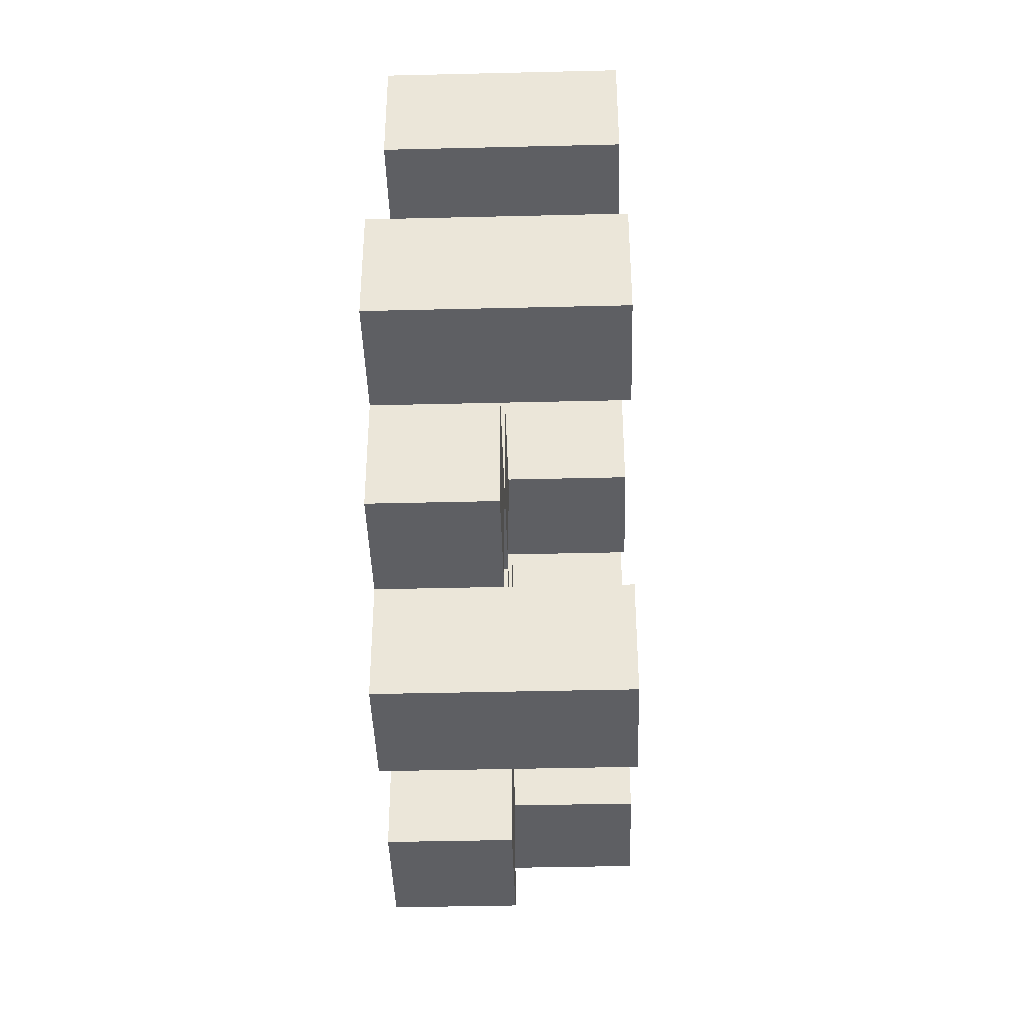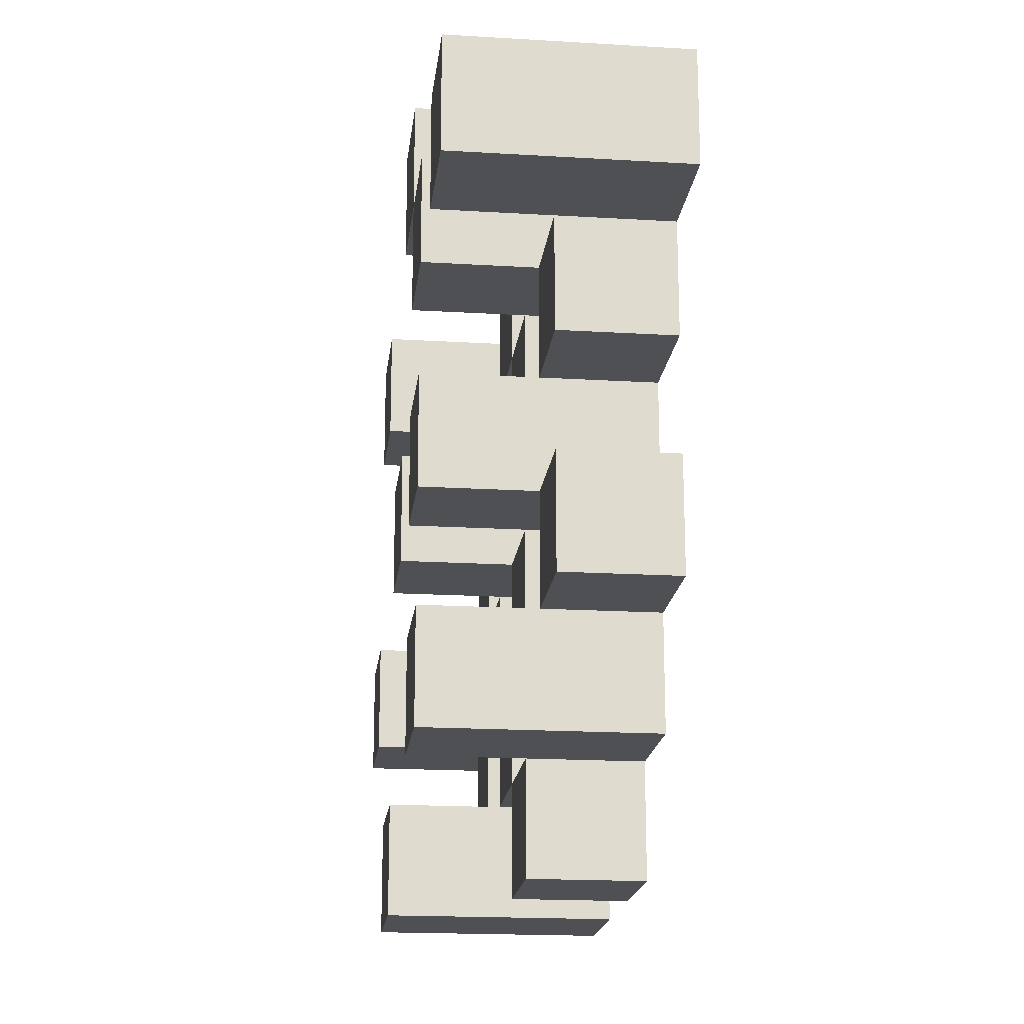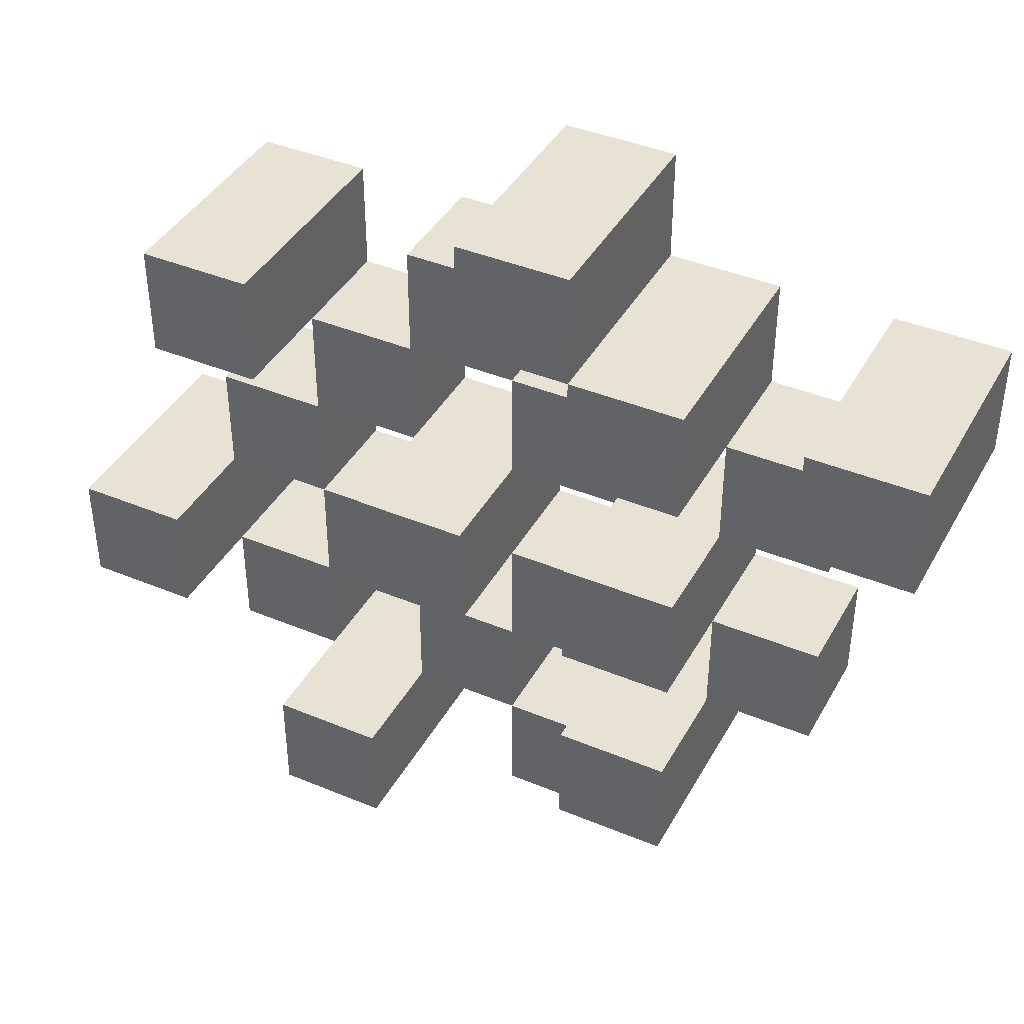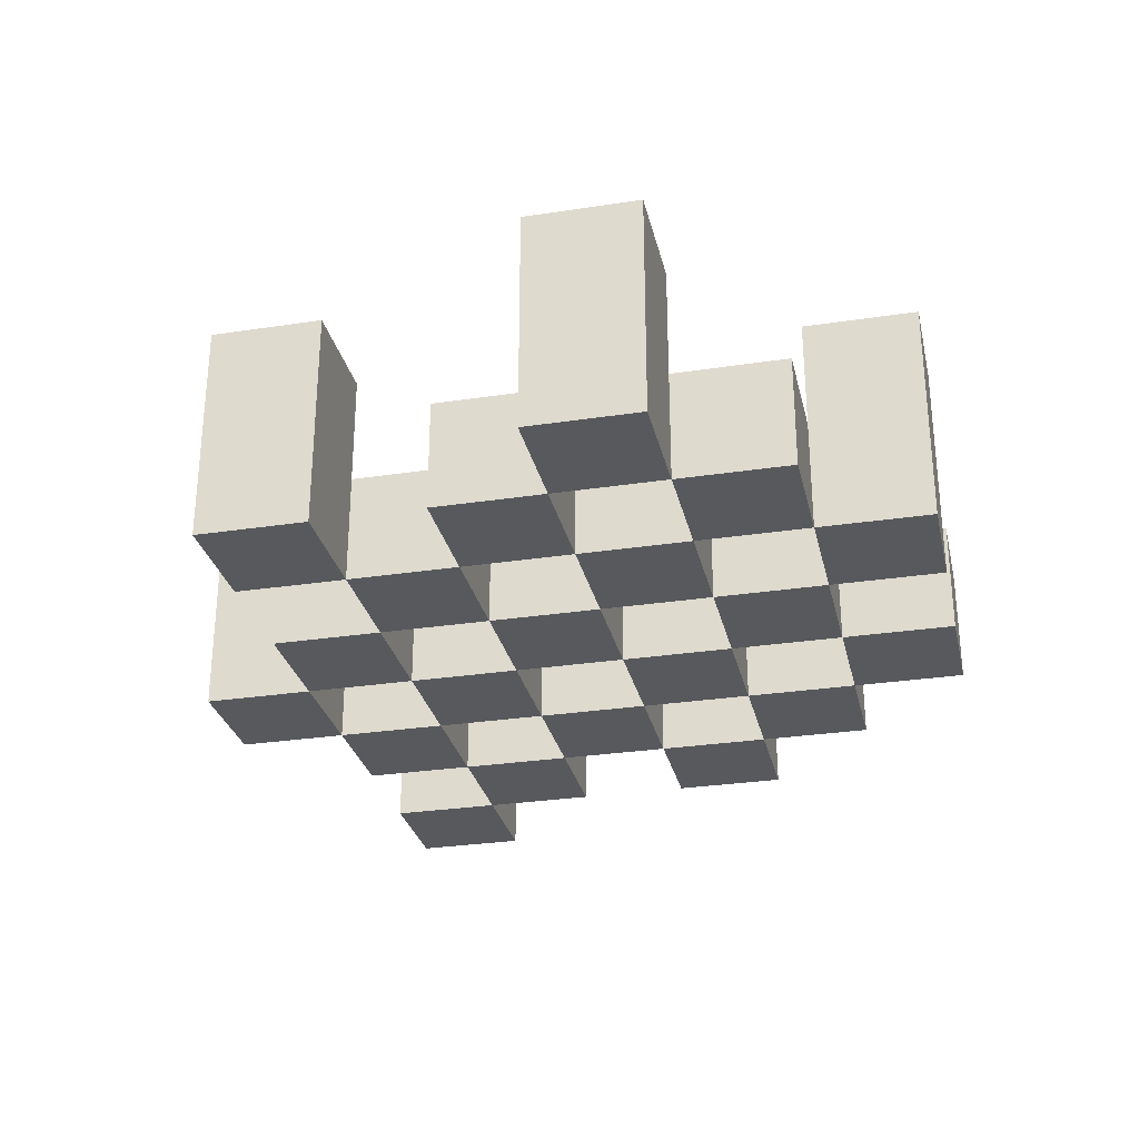
<metadata>
{"format":"obj","ext":"obj","renderer":"f3d","projection":"perspective","resolution":1024,"background":"white","views":[{"elev":-41.0,"azim":91.7,"up":"+Z"},{"elev":-18.9,"azim":-96.5,"up":"+Z"},{"elev":40.9,"azim":-153.1,"up":"+Z"},{"elev":-29.1,"azim":102.7,"up":"+Y"}]}
</metadata>
<code>
o
v 18.5 0.9 19.8
v 18.5 0.9 19.9
v 18.5 1.1 19.8
v 18.5 1.1 19.9
v 18.4 0.9 19.7
v 18.4 0.9 19.8
v 18.4 0.9 19.9
v 18.4 0.9 20
v 18.4 0.9 20.1
v 18.4 0.9 20.2
v 18.4 1 19.7
v 18.4 1 19.8
v 18.4 1 19.9
v 18.4 1 20
v 18.4 1.1 20.1
v 18.4 1.1 20.2
v 18.3 0.9 19.6
v 18.3 0.9 19.7
v 18.3 0.9 19.8
v 18.3 0.9 19.9
v 18.3 0.9 20
v 18.3 0.9 20.1
v 18.3 1 19.7
v 18.3 1 19.8
v 18.3 1 19.9
v 18.3 1 20
v 18.3 1 20.1
v 18.3 1.1 19.6
v 18.3 1.1 19.7
v 18.2 0.9 19.7
v 18.2 0.9 19.8
v 18.2 0.9 19.9
v 18.2 0.9 20
v 18.2 0.9 20.1
v 18.2 0.9 20.2
v 18.2 1 19.7
v 18.2 1 19.8
v 18.2 1 19.9
v 18.2 1 20
v 18.2 1 20.1
v 18.2 1 20.2
v 18.2 1.1 19.9
v 18.2 1.1 20
v 18.1 0.9 19.6
v 18.1 0.9 19.7
v 18.1 0.9 19.8
v 18.1 0.9 19.9
v 18.1 0.9 20
v 18.1 0.9 20.1
v 18.1 0.9 20.2
v 18.1 0.9 20.3
v 18.1 1 19.6
v 18.1 1 19.7
v 18.1 1 19.8
v 18.1 1 19.9
v 18.1 1 20
v 18.1 1 20.1
v 18.1 1 20.2
v 18.1 1.1 20.2
v 18.1 1.1 20.3
v 18 0.9 19.7
v 18 0.9 19.8
v 18 0.9 19.9
v 18 0.9 20
v 18 0.9 20.1
v 18 0.9 20.2
v 18 1 19.7
v 18 1 19.8
v 18 1 19.9
v 18 1 20
v 18 1 20.1
v 18 1.1 19.7
v 18 1.1 19.8
v 18 1.1 19.9
v 18 1.1 20
v 18 1.1 20.1
v 18 1.1 20.2
v 17.9 0.9 19.8
v 17.9 0.9 19.9
v 17.9 0.9 20
v 17.9 0.9 20.1
v 17.9 1 19.8
v 17.9 1 19.9
v 17.9 1 20
v 17.9 1 20.1
v 17.8 0.9 20.1
v 17.8 0.9 20.2
v 17.8 1 20.1
v 17.8 1.1 20.1
v 17.8 1.1 20.2
v 18.4 0.9 19.8
v 18.4 0.9 19.9
v 18.4 1 19.8
v 18.4 1 19.9
v 18.4 1.1 19.8
v 18.4 1.1 19.9
v 18.3 0.9 19.7
v 18.3 0.9 19.8
v 18.3 0.9 19.9
v 18.3 0.9 20
v 18.3 0.9 20.1
v 18.3 0.9 20.2
v 18.3 1 19.7
v 18.3 1 19.8
v 18.3 1 19.9
v 18.3 1 20
v 18.3 1 20.1
v 18.3 1.1 20.1
v 18.3 1.1 20.2
v 18.2 0.9 19.6
v 18.2 0.9 19.7
v 18.2 0.9 19.8
v 18.2 0.9 19.9
v 18.2 0.9 20
v 18.2 0.9 20.1
v 18.2 1 19.7
v 18.2 1 19.8
v 18.2 1 19.9
v 18.2 1 20
v 18.2 1 20.1
v 18.2 1.1 19.6
v 18.2 1.1 19.7
v 18.1 0.9 19.7
v 18.1 0.9 19.8
v 18.1 0.9 19.9
v 18.1 0.9 20
v 18.1 0.9 20.1
v 18.1 0.9 20.2
v 18.1 1 19.7
v 18.1 1 19.8
v 18.1 1 19.9
v 18.1 1 20
v 18.1 1 20.1
v 18.1 1 20.2
v 18.1 1.1 19.9
v 18.1 1.1 20
v 18 0.9 19.6
v 18 0.9 19.7
v 18 0.9 19.8
v 18 0.9 19.9
v 18 0.9 20
v 18 0.9 20.1
v 18 0.9 20.2
v 18 0.9 20.3
v 18 1 19.6
v 18 1 19.7
v 18 1 19.8
v 18 1 19.9
v 18 1 20
v 18 1 20.1
v 18 1.1 20.2
v 18 1.1 20.3
v 17.9 0.9 19.7
v 17.9 0.9 19.8
v 17.9 0.9 19.9
v 17.9 0.9 20
v 17.9 0.9 20.1
v 17.9 0.9 20.2
v 17.9 1 19.8
v 17.9 1 19.9
v 17.9 1 20
v 17.9 1 20.1
v 17.9 1.1 19.7
v 17.9 1.1 19.8
v 17.9 1.1 19.9
v 17.9 1.1 20
v 17.9 1.1 20.1
v 17.9 1.1 20.2
v 17.8 0.9 19.8
v 17.8 0.9 19.9
v 17.8 0.9 20
v 17.8 0.9 20.1
v 17.8 1 19.8
v 17.8 1 19.9
v 17.8 1 20
v 17.8 1 20.1
v 17.7 0.9 20.1
v 17.7 0.9 20.2
v 17.7 1.1 20.1
v 17.7 1.1 20.2
v 18.3 0.9 19.6
v 18.3 1.1 19.6
v 18.2 0.9 19.6
v 18.2 1.1 19.6
v 18.1 0.9 19.6
v 18.1 1 19.6
v 18 0.9 19.6
v 18 1 19.6
v 18.4 0.9 19.7
v 18.4 1 19.7
v 18.3 0.9 19.7
v 18.3 1 19.7
v 18.2 0.9 19.7
v 18.2 1 19.7
v 18.1 0.9 19.7
v 18.1 1 19.7
v 18 0.9 19.7
v 18 1 19.7
v 18 1.1 19.7
v 17.9 0.9 19.7
v 17.9 1.1 19.7
v 18.5 0.9 19.8
v 18.5 1.1 19.8
v 18.4 0.9 19.8
v 18.4 1 19.8
v 18.4 1.1 19.8
v 18.3 0.9 19.8
v 18.3 1 19.8
v 18.2 0.9 19.8
v 18.2 1 19.8
v 18.1 0.9 19.8
v 18.1 1 19.8
v 18 0.9 19.8
v 18 1 19.8
v 17.9 0.9 19.8
v 17.9 1 19.8
v 17.8 0.9 19.8
v 17.8 1 19.8
v 18.4 0.9 19.9
v 18.4 1 19.9
v 18.3 0.9 19.9
v 18.3 1 19.9
v 18.2 0.9 19.9
v 18.2 1 19.9
v 18.2 1.1 19.9
v 18.1 0.9 19.9
v 18.1 1 19.9
v 18.1 1.1 19.9
v 18 0.9 19.9
v 18 1 19.9
v 18 1.1 19.9
v 17.9 0.9 19.9
v 17.9 1 19.9
v 17.9 1.1 19.9
v 18.3 0.9 20
v 18.3 1 20
v 18.2 0.9 20
v 18.2 1 20
v 18.1 0.9 20
v 18.1 1 20
v 18 0.9 20
v 18 1 20
v 17.9 0.9 20
v 17.9 1 20
v 17.8 0.9 20
v 17.8 1 20
v 18.4 0.9 20.1
v 18.4 1.1 20.1
v 18.3 0.9 20.1
v 18.3 1 20.1
v 18.3 1.1 20.1
v 18.2 0.9 20.1
v 18.2 1 20.1
v 18.1 0.9 20.1
v 18.1 1 20.1
v 18 0.9 20.1
v 18 1 20.1
v 18 1.1 20.1
v 17.9 0.9 20.1
v 17.9 1 20.1
v 17.9 1.1 20.1
v 17.8 0.9 20.1
v 17.8 1 20.1
v 17.8 1.1 20.1
v 17.7 0.9 20.1
v 17.7 1.1 20.1
v 18.1 0.9 20.2
v 18.1 1 20.2
v 18.1 1.1 20.2
v 18 0.9 20.2
v 18 1.1 20.2
v 18.3 0.9 19.7
v 18.3 1 19.7
v 18.3 1.1 19.7
v 18.2 0.9 19.7
v 18.2 1 19.7
v 18.2 1.1 19.7
v 18.1 0.9 19.7
v 18.1 1 19.7
v 18 0.9 19.7
v 18 1 19.7
v 18.4 0.9 19.8
v 18.4 1 19.8
v 18.3 0.9 19.8
v 18.3 1 19.8
v 18.2 0.9 19.8
v 18.2 1 19.8
v 18.1 0.9 19.8
v 18.1 1 19.8
v 18 0.9 19.8
v 18 1 19.8
v 18 1.1 19.8
v 17.9 0.9 19.8
v 17.9 1 19.8
v 17.9 1.1 19.8
v 18.5 0.9 19.9
v 18.5 1.1 19.9
v 18.4 0.9 19.9
v 18.4 1 19.9
v 18.4 1.1 19.9
v 18.3 0.9 19.9
v 18.3 1 19.9
v 18.2 0.9 19.9
v 18.2 1 19.9
v 18.1 0.9 19.9
v 18.1 1 19.9
v 18 0.9 19.9
v 18 1 19.9
v 17.9 0.9 19.9
v 17.9 1 19.9
v 17.8 0.9 19.9
v 17.8 1 19.9
v 18.4 0.9 20
v 18.4 1 20
v 18.3 0.9 20
v 18.3 1 20
v 18.2 0.9 20
v 18.2 1 20
v 18.2 1.1 20
v 18.1 0.9 20
v 18.1 1 20
v 18.1 1.1 20
v 18 0.9 20
v 18 1 20
v 18 1.1 20
v 17.9 0.9 20
v 17.9 1 20
v 17.9 1.1 20
v 18.3 0.9 20.1
v 18.3 1 20.1
v 18.2 0.9 20.1
v 18.2 1 20.1
v 18.1 0.9 20.1
v 18.1 1 20.1
v 18 0.9 20.1
v 18 1 20.1
v 17.9 0.9 20.1
v 17.9 1 20.1
v 17.8 0.9 20.1
v 17.8 1 20.1
v 18.4 0.9 20.2
v 18.4 1.1 20.2
v 18.3 0.9 20.2
v 18.3 1.1 20.2
v 18.2 0.9 20.2
v 18.2 1 20.2
v 18.1 0.9 20.2
v 18.1 1 20.2
v 18 0.9 20.2
v 18 1.1 20.2
v 17.9 0.9 20.2
v 17.9 1.1 20.2
v 17.8 0.9 20.2
v 17.8 1.1 20.2
v 17.7 0.9 20.2
v 17.7 1.1 20.2
v 18.1 0.9 20.3
v 18.1 1.1 20.3
v 18 0.9 20.3
v 18 1.1 20.3
v 18.3 0.9 19.6
v 18.2 0.9 19.6
v 18.1 0.9 19.6
v 18 0.9 19.6
v 18.4 0.9 19.7
v 18.3 0.9 19.7
v 18.2 0.9 19.7
v 18.1 0.9 19.7
v 18 0.9 19.7
v 17.9 0.9 19.7
v 18.5 0.9 19.8
v 18.4 0.9 19.8
v 18.3 0.9 19.8
v 18.2 0.9 19.8
v 18.1 0.9 19.8
v 18 0.9 19.8
v 17.9 0.9 19.8
v 17.8 0.9 19.8
v 18.5 0.9 19.9
v 18.4 0.9 19.9
v 18.3 0.9 19.9
v 18.2 0.9 19.9
v 18.1 0.9 19.9
v 18 0.9 19.9
v 17.9 0.9 19.9
v 17.8 0.9 19.9
v 18.4 0.9 20
v 18.3 0.9 20
v 18.2 0.9 20
v 18.1 0.9 20
v 18 0.9 20
v 17.9 0.9 20
v 17.8 0.9 20
v 18.4 0.9 20.1
v 18.3 0.9 20.1
v 18.2 0.9 20.1
v 18.1 0.9 20.1
v 18 0.9 20.1
v 17.9 0.9 20.1
v 17.8 0.9 20.1
v 17.7 0.9 20.1
v 18.4 0.9 20.2
v 18.3 0.9 20.2
v 18.2 0.9 20.2
v 18.1 0.9 20.2
v 18 0.9 20.2
v 17.9 0.9 20.2
v 17.8 0.9 20.2
v 17.7 0.9 20.2
v 18.1 0.9 20.3
v 18 0.9 20.3
v 18.1 1 19.6
v 18 1 19.6
v 18.4 1 19.7
v 18.3 1 19.7
v 18.2 1 19.7
v 18.1 1 19.7
v 18 1 19.7
v 18.4 1 19.8
v 18.3 1 19.8
v 18.2 1 19.8
v 18.1 1 19.8
v 18 1 19.8
v 17.9 1 19.8
v 17.8 1 19.8
v 18.4 1 19.9
v 18.3 1 19.9
v 18.2 1 19.9
v 18.1 1 19.9
v 18 1 19.9
v 17.9 1 19.9
v 17.8 1 19.9
v 18.4 1 20
v 18.3 1 20
v 18.2 1 20
v 18.1 1 20
v 18 1 20
v 17.9 1 20
v 17.8 1 20
v 18.3 1 20.1
v 18.2 1 20.1
v 18.1 1 20.1
v 18 1 20.1
v 17.9 1 20.1
v 17.8 1 20.1
v 18.2 1 20.2
v 18.1 1 20.2
v 18.3 1.1 19.6
v 18.2 1.1 19.6
v 18.3 1.1 19.7
v 18.2 1.1 19.7
v 18 1.1 19.7
v 17.9 1.1 19.7
v 18.5 1.1 19.8
v 18.4 1.1 19.8
v 18 1.1 19.8
v 17.9 1.1 19.8
v 18.5 1.1 19.9
v 18.4 1.1 19.9
v 18.2 1.1 19.9
v 18.1 1.1 19.9
v 18 1.1 19.9
v 17.9 1.1 19.9
v 18.2 1.1 20
v 18.1 1.1 20
v 18 1.1 20
v 17.9 1.1 20
v 18.4 1.1 20.1
v 18.3 1.1 20.1
v 18 1.1 20.1
v 17.9 1.1 20.1
v 17.8 1.1 20.1
v 17.7 1.1 20.1
v 18.4 1.1 20.2
v 18.3 1.1 20.2
v 18.1 1.1 20.2
v 18 1.1 20.2
v 17.9 1.1 20.2
v 17.8 1.1 20.2
v 17.7 1.1 20.2
v 18.1 1.1 20.3
v 18 1.1 20.3
f 3 2 1
f 4 2 3
f 11 6 5
f 12 6 11
f 13 8 7
f 14 8 13
f 15 10 9
f 16 10 15
f 23 18 17
f 24 20 19
f 25 20 24
f 26 22 21
f 27 22 26
f 28 23 17
f 29 23 28
f 36 31 30
f 37 31 36
f 38 33 32
f 39 33 38
f 40 35 34
f 41 35 40
f 42 39 38
f 43 39 42
f 52 45 44
f 53 45 52
f 54 47 46
f 55 47 54
f 56 49 48
f 57 49 56
f 58 51 50
f 59 51 58
f 60 51 59
f 67 62 61
f 68 62 67
f 69 64 63
f 70 64 69
f 71 66 65
f 72 68 67
f 73 68 72
f 74 70 69
f 75 70 74
f 76 66 71
f 77 66 76
f 82 79 78
f 83 79 82
f 84 81 80
f 85 81 84
f 88 87 86
f 89 87 88
f 90 87 89
f 91 92 93
f 93 92 94
f 93 94 95
f 95 94 96
f 97 98 103
f 103 98 104
f 99 100 105
f 105 100 106
f 101 102 107
f 107 102 108
f 108 102 109
f 110 111 116
f 112 113 117
f 117 113 118
f 114 115 119
f 119 115 120
f 110 116 121
f 121 116 122
f 123 124 129
f 129 124 130
f 125 126 131
f 131 126 132
f 127 128 133
f 133 128 134
f 131 132 135
f 135 132 136
f 137 138 145
f 145 138 146
f 139 140 147
f 147 140 148
f 141 142 149
f 149 142 150
f 143 144 151
f 151 144 152
f 153 154 159
f 155 156 160
f 160 156 161
f 157 158 162
f 153 159 163
f 163 159 164
f 160 161 165
f 165 161 166
f 162 158 167
f 167 158 168
f 169 170 173
f 173 170 174
f 171 172 175
f 175 172 176
f 177 178 179
f 179 178 180
f 183 182 181
f 184 182 183
f 187 186 185
f 188 186 187
f 191 190 189
f 192 190 191
f 195 194 193
f 196 194 195
f 200 198 197
f 200 199 198
f 201 199 200
f 204 203 202
f 205 203 204
f 206 203 205
f 209 208 207
f 210 208 209
f 213 212 211
f 214 212 213
f 217 216 215
f 218 216 217
f 221 220 219
f 222 220 221
f 226 224 223
f 226 225 224
f 227 225 226
f 228 225 227
f 232 230 229
f 232 231 230
f 233 231 232
f 234 231 233
f 237 236 235
f 238 236 237
f 241 240 239
f 242 240 241
f 245 244 243
f 246 244 245
f 249 248 247
f 250 248 249
f 251 248 250
f 254 253 252
f 255 253 254
f 259 257 256
f 259 258 257
f 260 258 259
f 261 258 260
f 265 263 262
f 265 264 263
f 266 264 265
f 270 268 267
f 270 269 268
f 271 269 270
f 272 273 275
f 273 274 275
f 275 274 276
f 276 274 277
f 278 279 280
f 280 279 281
f 282 283 284
f 284 283 285
f 286 287 288
f 288 287 289
f 290 291 293
f 291 292 293
f 293 292 294
f 294 292 295
f 296 297 298
f 298 297 299
f 299 297 300
f 301 302 303
f 303 302 304
f 305 306 307
f 307 306 308
f 309 310 311
f 311 310 312
f 313 314 315
f 315 314 316
f 317 318 320
f 318 319 320
f 320 319 321
f 321 319 322
f 323 324 326
f 324 325 326
f 326 325 327
f 327 325 328
f 329 330 331
f 331 330 332
f 333 334 335
f 335 334 336
f 337 338 339
f 339 338 340
f 341 342 343
f 343 342 344
f 345 346 347
f 347 346 348
f 349 350 351
f 351 350 352
f 353 354 355
f 355 354 356
f 357 358 359
f 359 358 360
f 366 362 361
f 367 362 366
f 368 364 363
f 369 364 368
f 372 366 365
f 373 366 372
f 374 368 367
f 375 368 374
f 376 370 369
f 377 370 376
f 379 372 371
f 380 372 379
f 381 374 373
f 382 374 381
f 383 376 375
f 384 376 383
f 385 378 377
f 386 378 385
f 387 381 380
f 388 381 387
f 389 383 382
f 390 383 389
f 391 385 384
f 392 385 391
f 395 389 388
f 396 389 395
f 397 391 390
f 398 391 397
f 399 393 392
f 400 393 399
f 402 395 394
f 403 395 402
f 404 397 396
f 405 397 404
f 406 399 398
f 407 399 406
f 408 401 400
f 409 401 408
f 410 406 405
f 411 406 410
f 412 413 417
f 417 413 418
f 414 415 419
f 419 415 420
f 416 417 421
f 421 417 422
f 420 421 427
f 427 421 428
f 422 423 429
f 429 423 430
f 424 425 431
f 431 425 432
f 426 427 433
f 433 427 434
f 434 435 440
f 440 435 441
f 436 437 442
f 442 437 443
f 438 439 444
f 444 439 445
f 441 442 446
f 446 442 447
f 448 449 450
f 450 449 451
f 452 453 456
f 456 453 457
f 454 455 458
f 458 455 459
f 460 461 464
f 464 461 465
f 462 463 466
f 466 463 467
f 468 469 474
f 474 469 475
f 470 471 477
f 477 471 478
f 472 473 479
f 479 473 480
f 476 477 481
f 481 477 482

</code>
